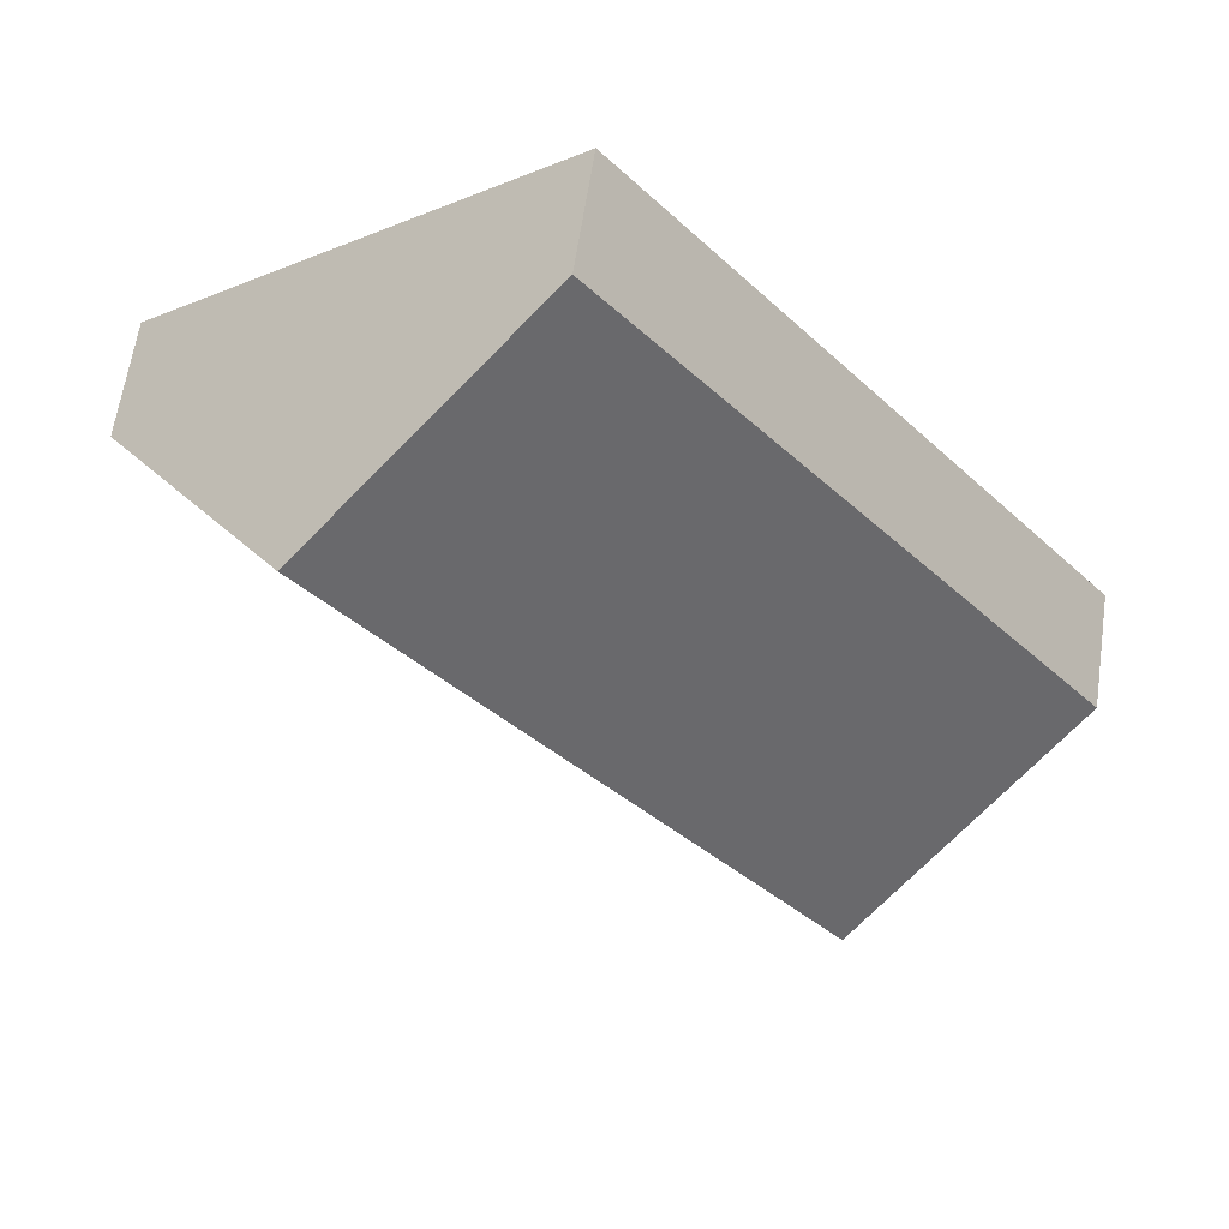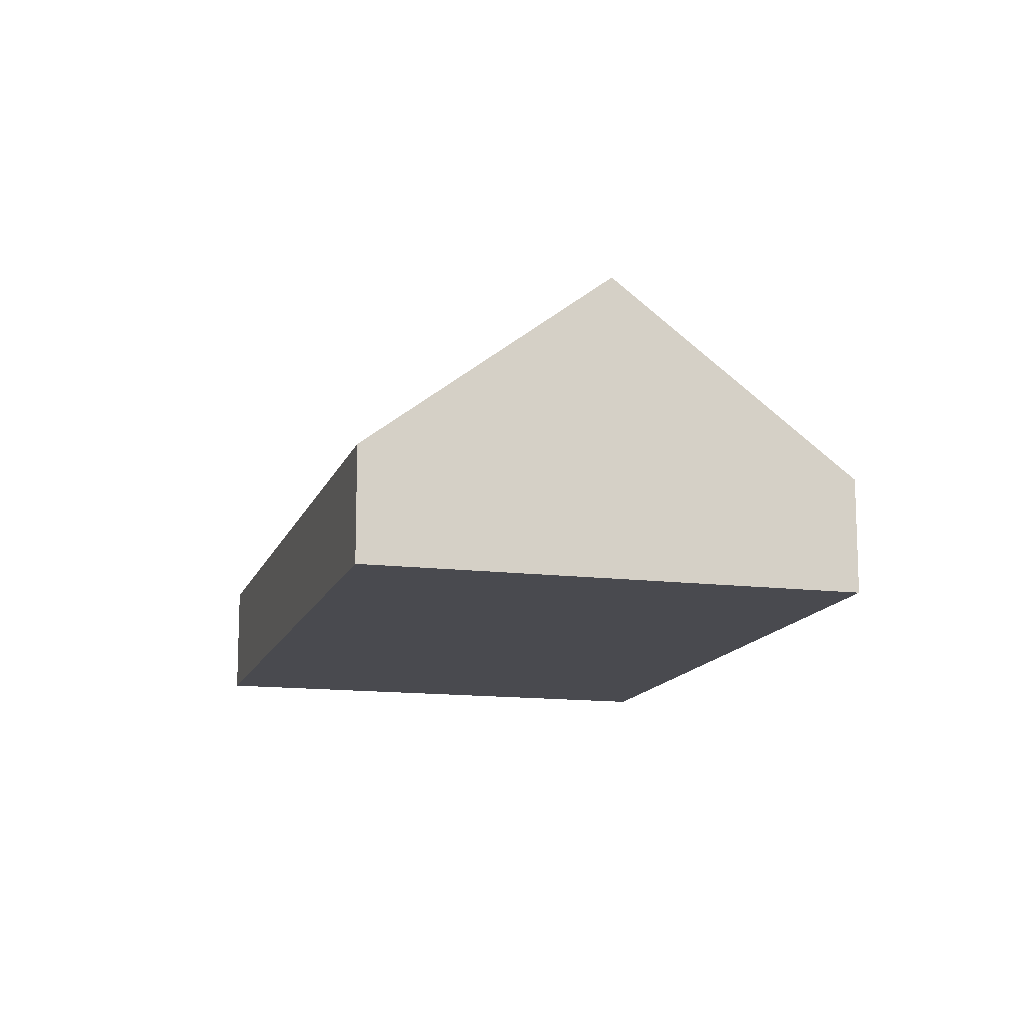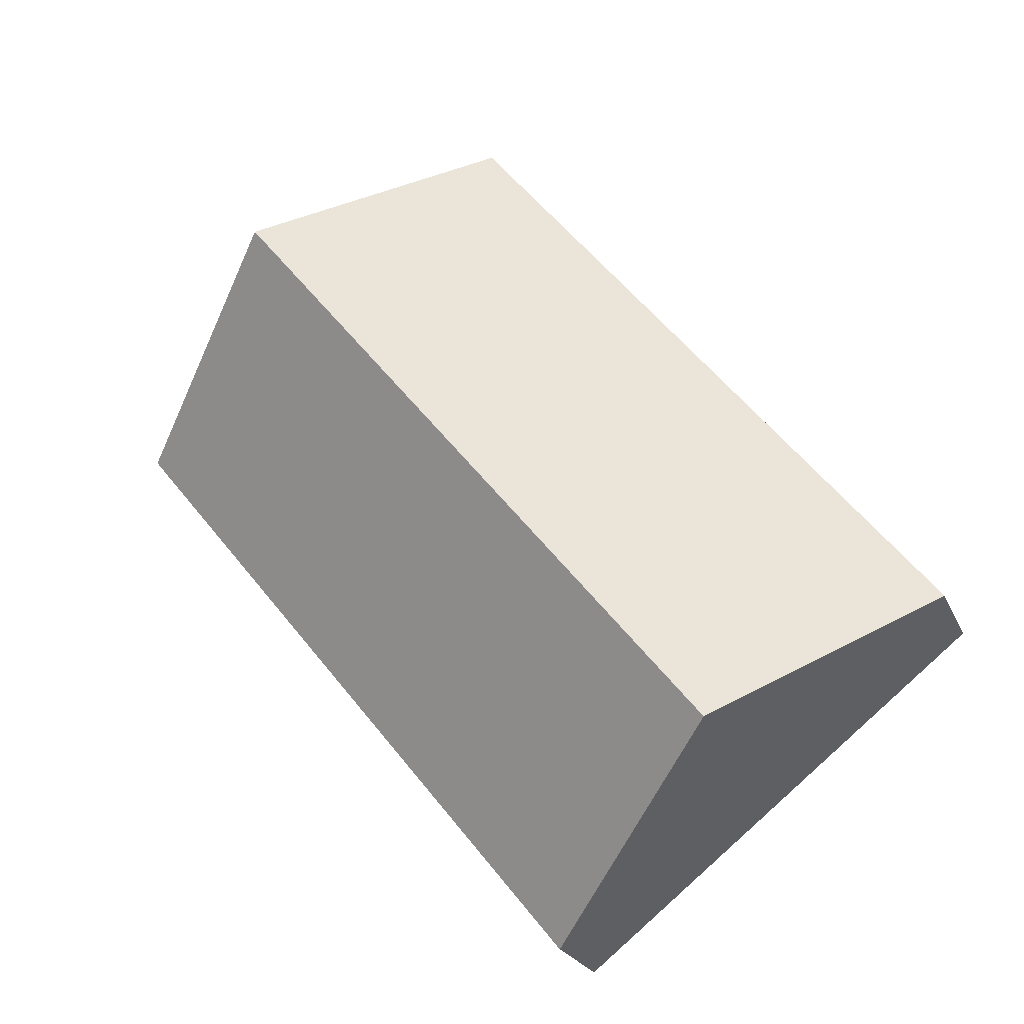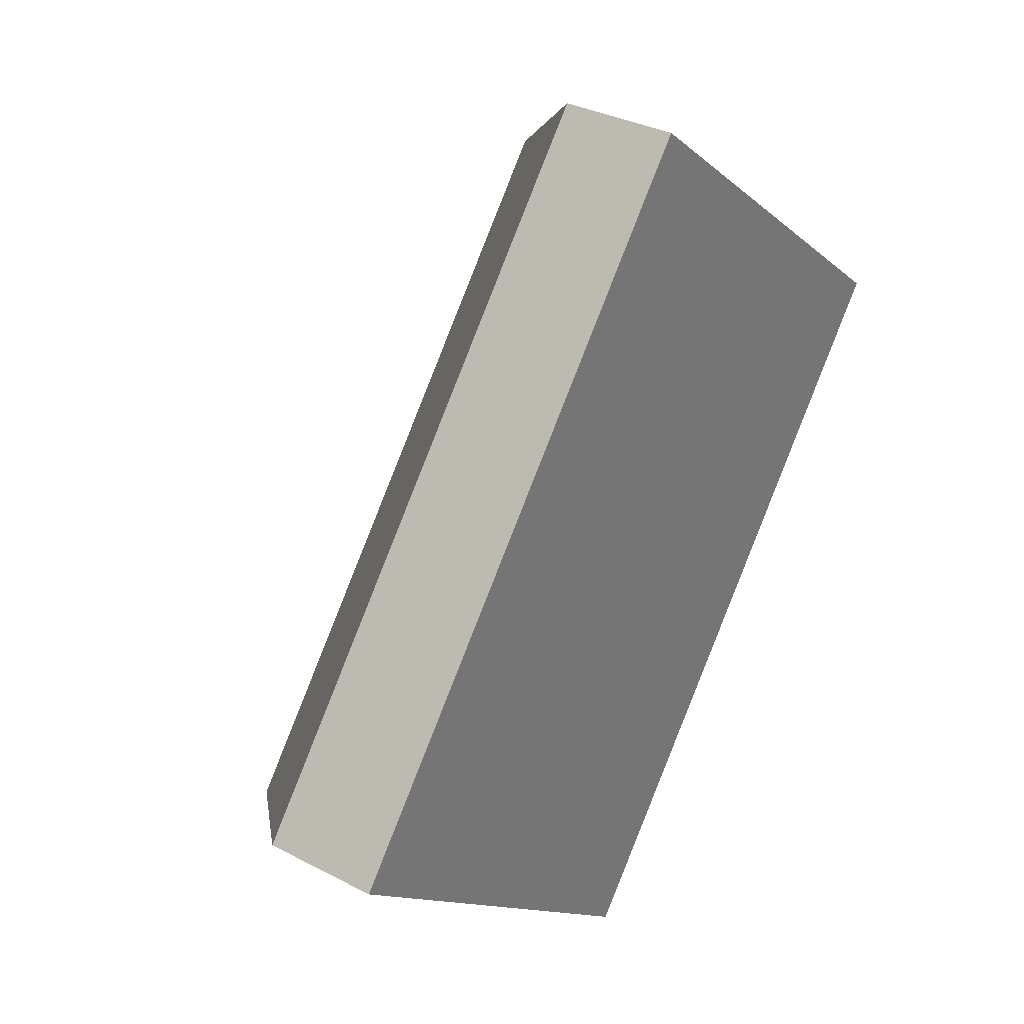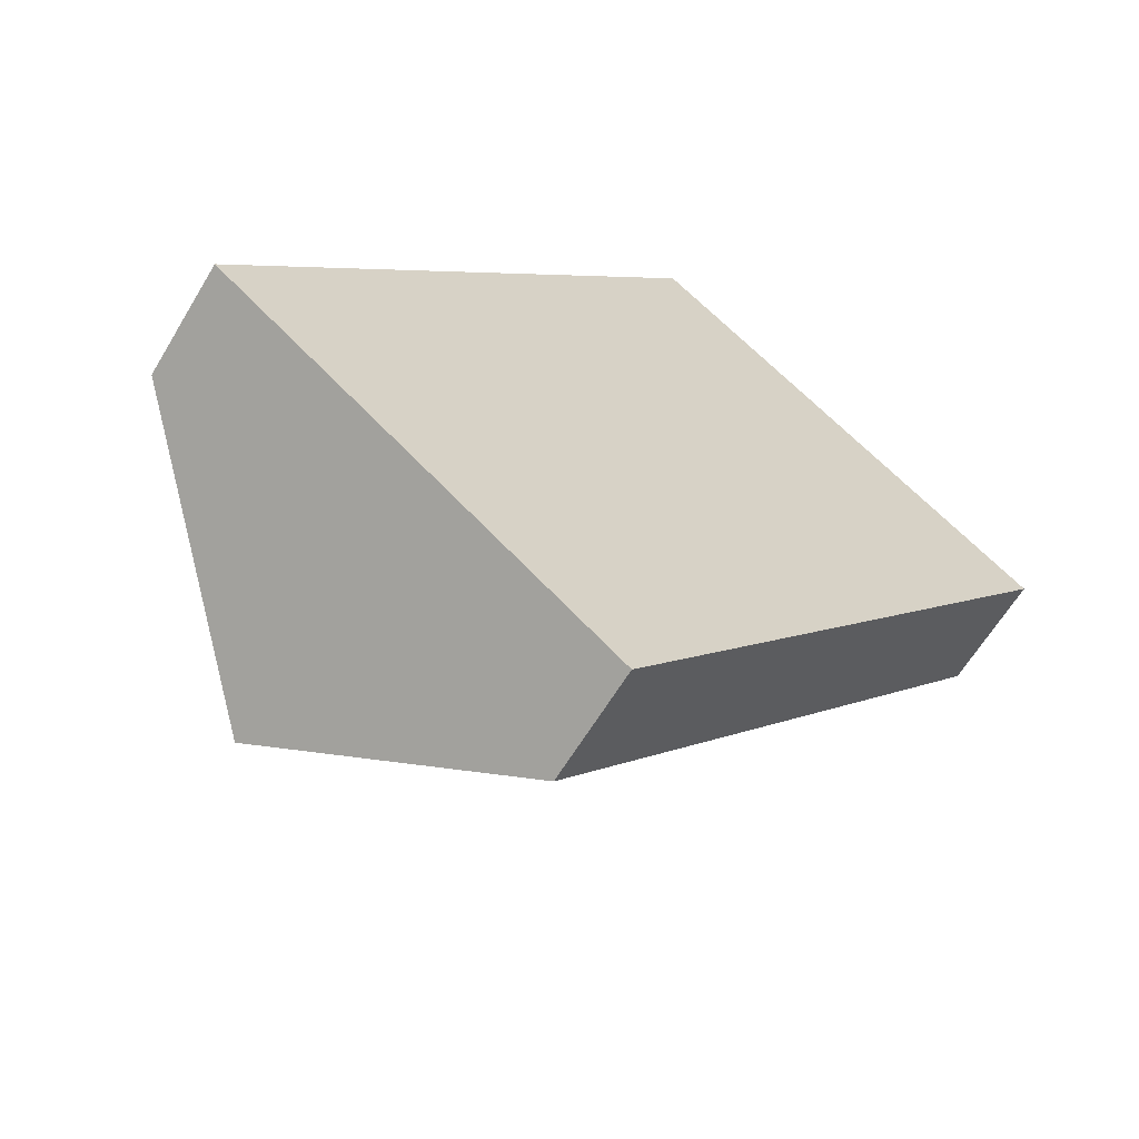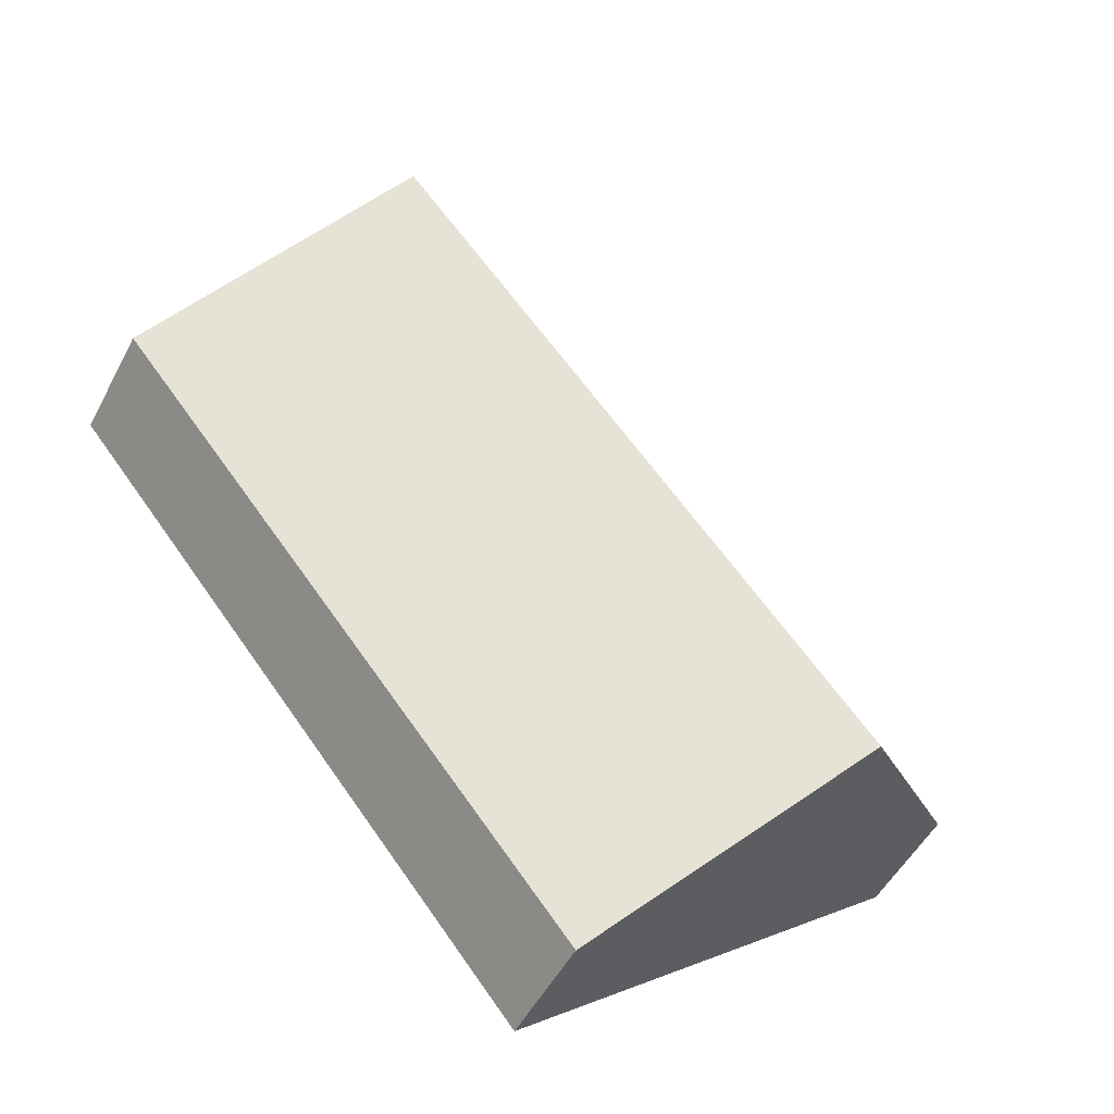
<metadata>
{"format":"obj","ext":"obj","renderer":"f3d","projection":"perspective","resolution":1024,"background":"white","views":[{"elev":62.0,"azim":-171.7,"up":"+Z"},{"elev":-13.6,"azim":23.5,"up":"+Y"},{"elev":-22.4,"azim":-161.4,"up":"+Z"},{"elev":32.8,"azim":-54.0,"up":"+Z"},{"elev":-62.4,"azim":-30.8,"up":"+Z"},{"elev":-50.1,"azim":153.2,"up":"+Z"}]}
</metadata>
<code>
v  4.4 6.804 -3.551
v  19.22 2.572 5.808
v  8.799 2.572 -7.102
v  14.82 6.804 9.359
v  10.42 2.572 12.91
v  0 2.572 1.575e-16
v  0 0 0
v  10.42 -7.905e-16 12.91
v  14.82 -5.731e-16 9.359
v  19.22 -3.556e-16 5.808
v  8.799 4.349e-16 -7.102
v  4.4 2.174e-16 -3.551
g defaultobject
f 1 2 3
f 2 1 4
f 5 1 6
f 1 5 4
f 7 5 6
f 5 7 8
f 8 4 5
f 4 8 9
f 4 9 2
f 2 9 10
f 10 3 2
f 3 10 11
f 1 7 6
f 7 1 3
f 7 3 12
f 12 3 11
f 7 9 8
f 9 7 12
f 9 12 10
f 10 12 11

</code>
